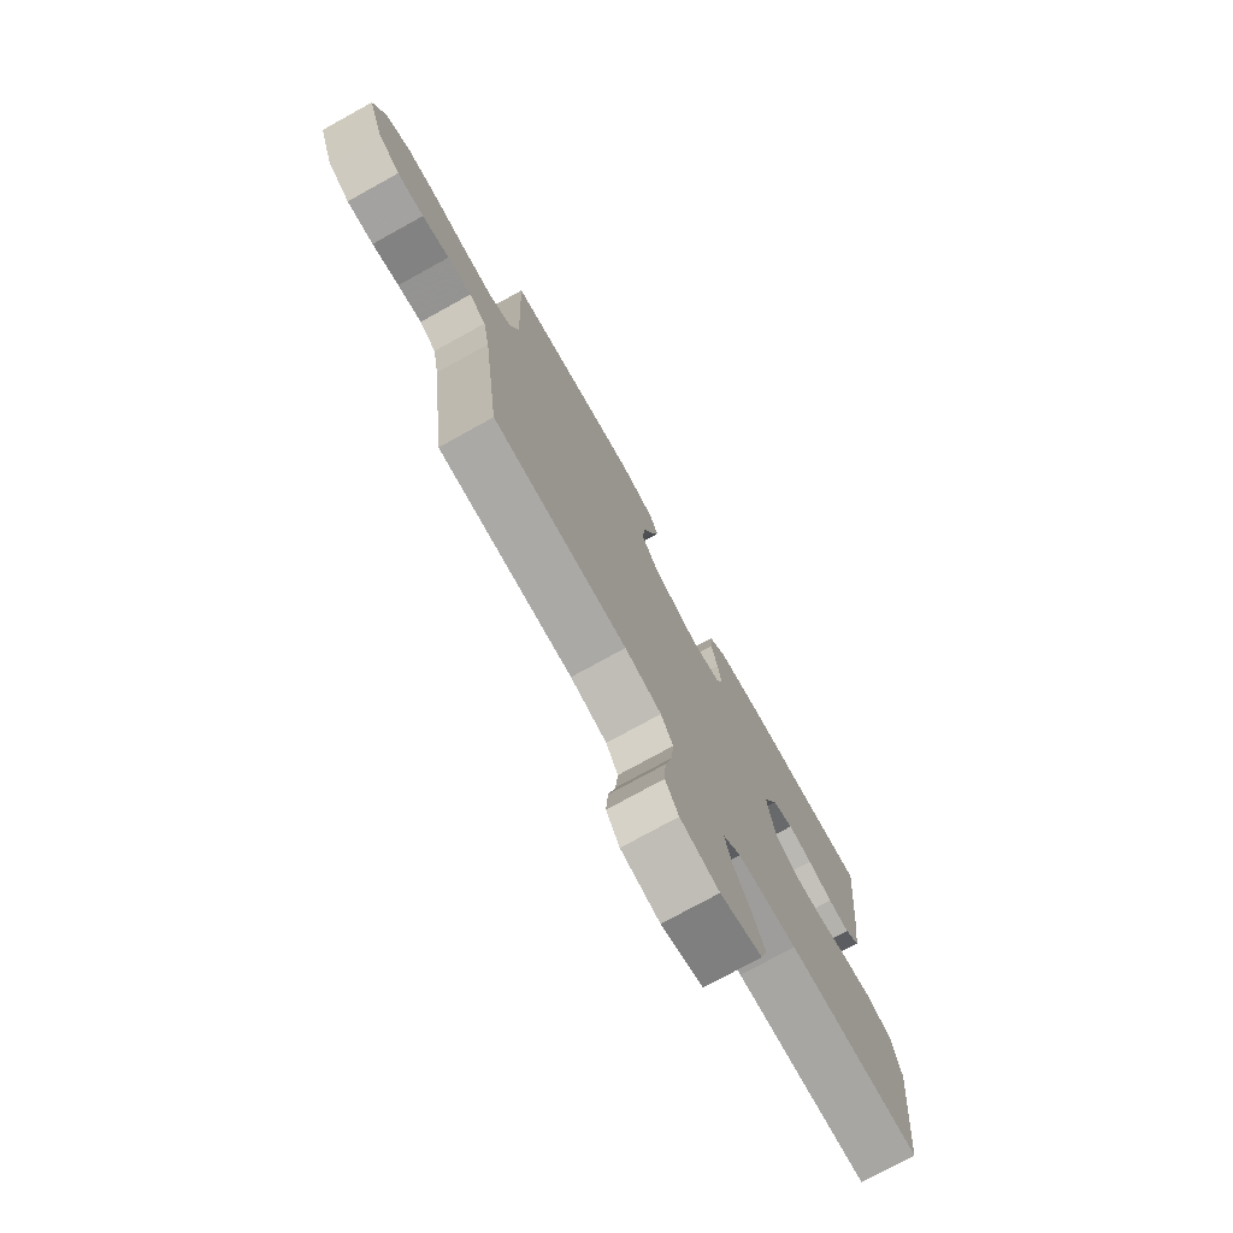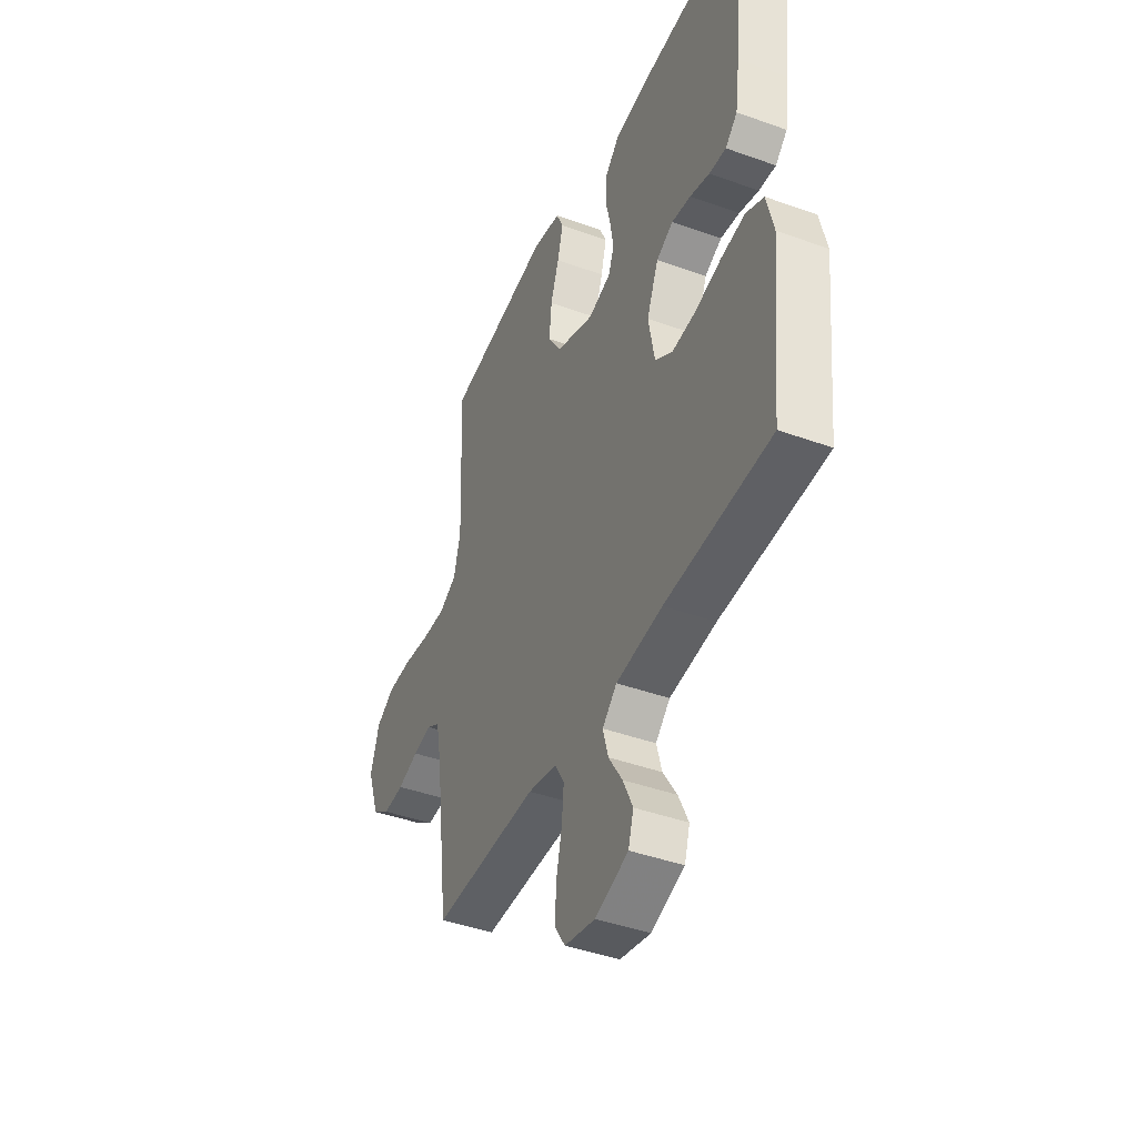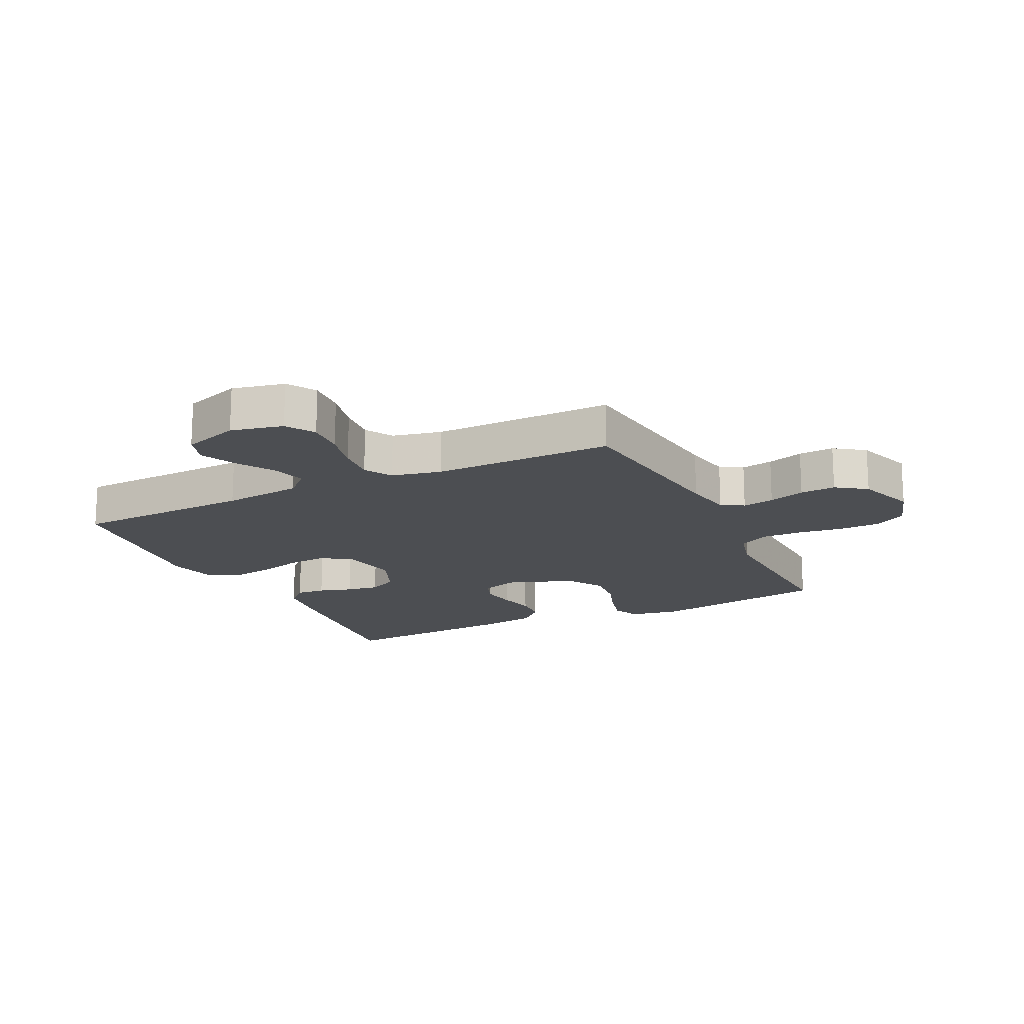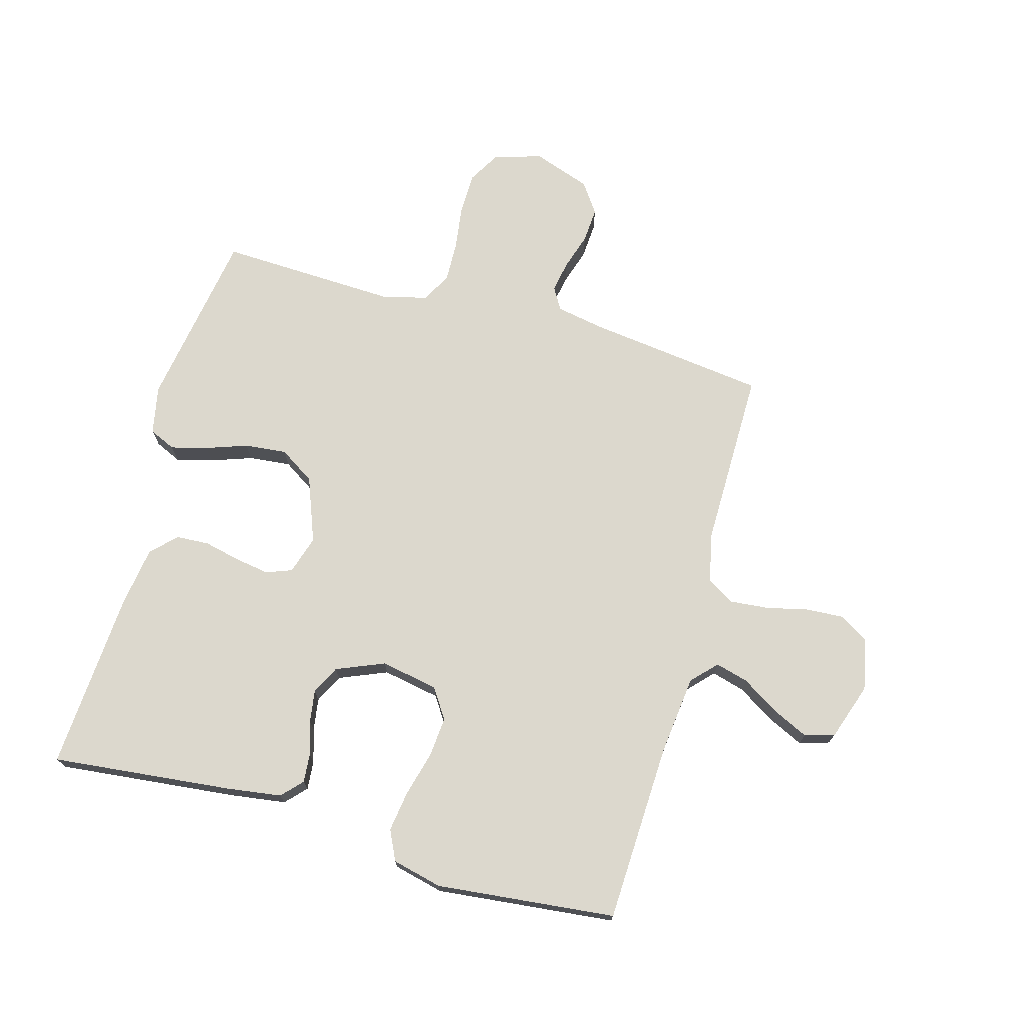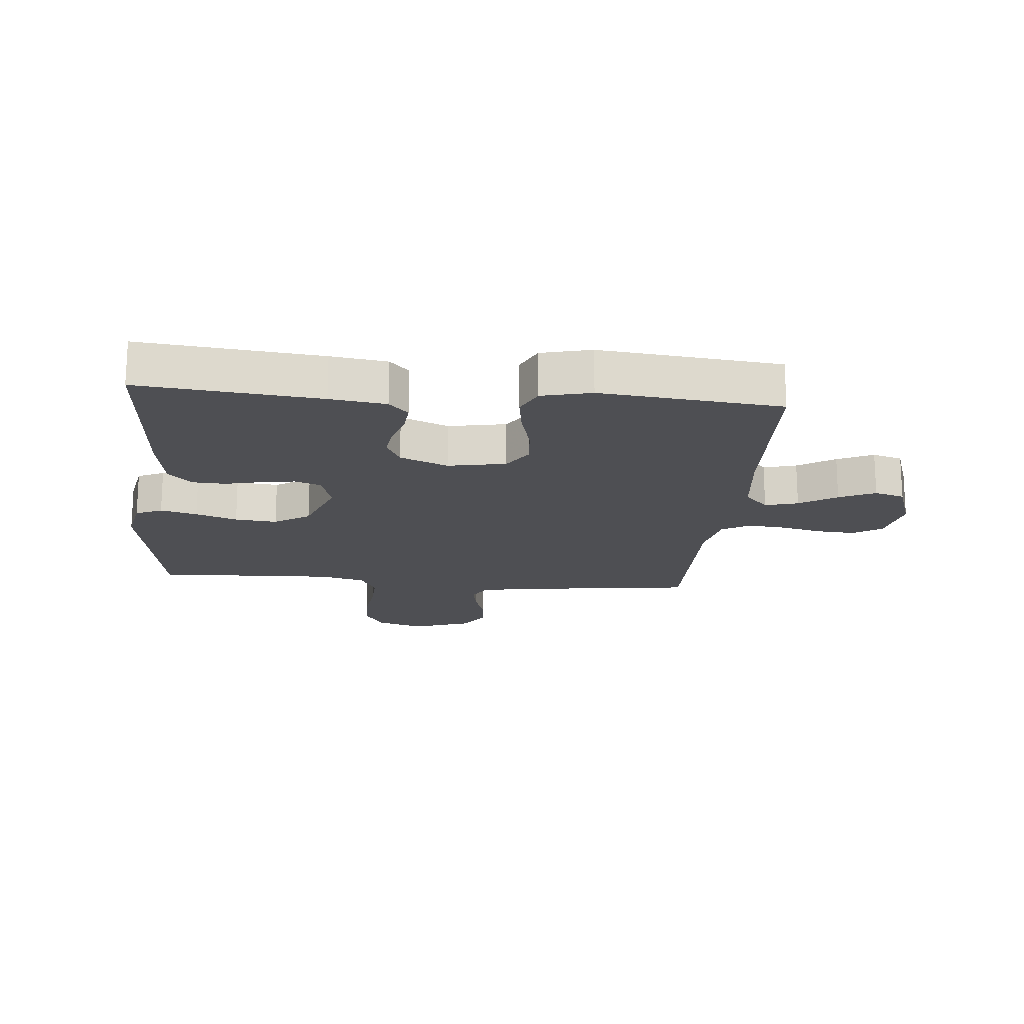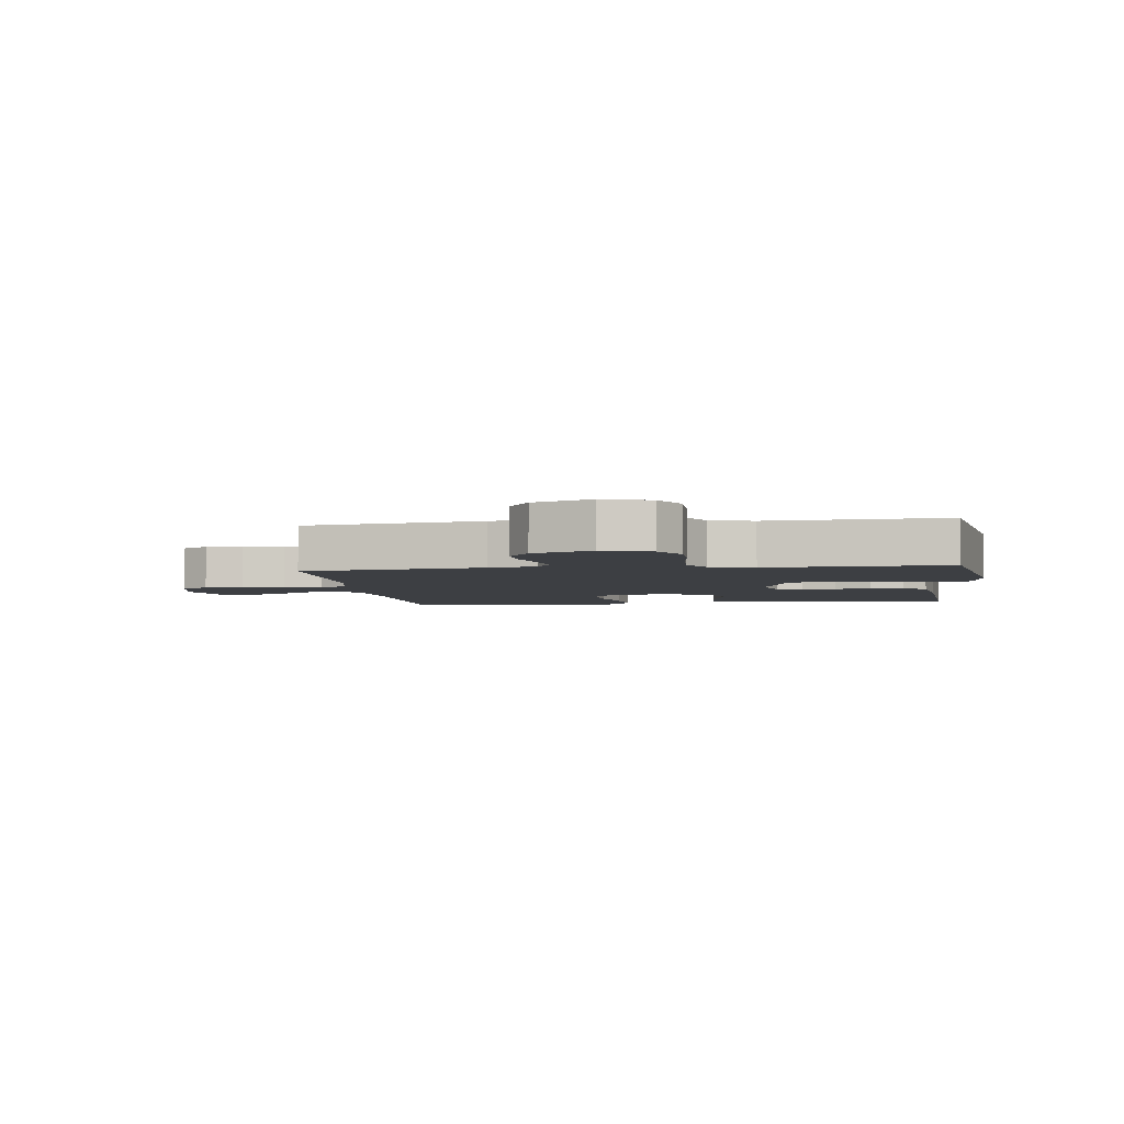
<metadata>
{"format":"obj","ext":"obj","renderer":"f3d","projection":"perspective","resolution":1024,"background":"white","views":[{"elev":-75.9,"azim":-61.1,"up":"+Z"},{"elev":-42.6,"azim":66.7,"up":"+Z"},{"elev":-17.0,"azim":-154.2,"up":"+Y"},{"elev":72.6,"azim":105.6,"up":"+Y"},{"elev":-18.2,"azim":84.8,"up":"+Y"},{"elev":-4.1,"azim":-82.4,"up":"+Y"}]}
</metadata>
<code>
v -0.5 0.07 0.5
v -0.2 0.07 0.549
v -0.119 0.07 0.533
v -0.099 0.07 0.489
v -0.115 0.07 0.428
v -0.139 0.07 0.359
v -0.146 0.07 0.289
v -0.108 0.07 0.23
v 0 0.07 0.189
v 0.064 0.07 0.209
v 0.08 0.07 0.252
v 0.071 0.07 0.309
v 0.057 0.07 0.37
v 0.06 0.07 0.425
v 0.1 0.07 0.465
v 0.2 0.07 0.48
v 0.5 0.07 0.5
v 0.469 0.07 0.2
v 0.456 0.07 0.107
v 0.422 0.07 0.075
v 0.374 0.07 0.079
v 0.318 0.07 0.096
v 0.264 0.07 0.104
v 0.216 0.07 0.08
v 0.183 0.07 0
v 0.201 0.07 -0.096
v 0.251 0.07 -0.129
v 0.318 0.07 -0.123
v 0.393 0.07 -0.103
v 0.461 0.07 -0.093
v 0.511 0.07 -0.117
v 0.531 0.07 -0.2
v 0.5 0.07 -0.5
v 0.2 0.07 -0.512
v 0.068 0.07 -0.527
v 0.027 0.07 -0.566
v 0.042 0.07 -0.621
v 0.081 0.07 -0.683
v 0.109 0.07 -0.743
v 0.094 0.07 -0.793
v 0 0.07 -0.825
v -0.087 0.07 -0.806
v -0.117 0.07 -0.759
v -0.113 0.07 -0.695
v -0.097 0.07 -0.626
v -0.091 0.07 -0.562
v -0.118 0.07 -0.516
v -0.2 0.07 -0.498
v -0.5 0.07 -0.5
v -0.538 0.07 -0.2
v -0.553 0.07 -0.121
v -0.59 0.07 -0.099
v -0.643 0.07 -0.109
v -0.703 0.07 -0.128
v -0.762 0.07 -0.132
v -0.812 0.07 -0.097
v -0.846 0.07 0
v -0.821 0.07 0.08
v -0.768 0.07 0.111
v -0.698 0.07 0.112
v -0.624 0.07 0.102
v -0.556 0.07 0.1
v -0.507 0.07 0.127
v -0.488 0.07 0.2
v -0.5 0 0.5
v -0.2 0 0.549
v -0.119 0 0.533
v -0.099 0 0.489
v -0.115 0 0.428
v -0.139 0 0.359
v -0.146 0 0.289
v -0.108 0 0.23
v 0 0 0.189
v 0.064 0 0.209
v 0.08 0 0.252
v 0.071 0 0.309
v 0.057 0 0.37
v 0.06 0 0.425
v 0.1 0 0.465
v 0.2 0 0.48
v 0.5 0 0.5
v 0.469 0 0.2
v 0.456 0 0.107
v 0.422 0 0.075
v 0.374 0 0.079
v 0.318 0 0.096
v 0.264 0 0.104
v 0.216 0 0.08
v 0.183 0 0
v 0.201 0 -0.096
v 0.251 0 -0.129
v 0.318 0 -0.123
v 0.393 0 -0.103
v 0.461 0 -0.093
v 0.511 0 -0.117
v 0.531 0 -0.2
v 0.5 0 -0.5
v 0.2 0 -0.512
v 0.068 0 -0.527
v 0.027 0 -0.566
v 0.042 0 -0.621
v 0.081 0 -0.683
v 0.109 0 -0.743
v 0.094 0 -0.793
v 0 0 -0.825
v -0.087 0 -0.806
v -0.117 0 -0.759
v -0.113 0 -0.695
v -0.097 0 -0.626
v -0.091 0 -0.562
v -0.118 0 -0.516
v -0.2 0 -0.498
v -0.5 0 -0.5
v -0.538 0 -0.2
v -0.553 0 -0.121
v -0.59 0 -0.099
v -0.643 0 -0.109
v -0.703 0 -0.128
v -0.762 0 -0.132
v -0.812 0 -0.097
v -0.846 0 0
v -0.821 0 0.08
v -0.768 0 0.111
v -0.698 0 0.112
v -0.624 0 0.102
v -0.556 0 0.1
v -0.507 0 0.127
v -0.488 0 0.2
f 59 60 61
f 58 59 61
f 57 58 61
f 56 57 61
f 55 56 61
f 54 55 61
f 53 54 61
f 52 53 61 62
f 51 52 62 63
f 48 49 50
f 51 63 64
f 50 51 64
f 48 50 64
f 47 48 64
f 43 44 45
f 42 43 45
f 41 42 45
f 40 41 45
f 39 40 45
f 38 39 45
f 37 38 45
f 36 37 45 46
f 47 64 1
f 46 47 1
f 36 46 1
f 35 36 1
f 32 33 34
f 31 32 34
f 30 31 34
f 29 30 34
f 28 29 34
f 20 21 22
f 19 20 22
f 18 19 22
f 17 18 22
f 16 17 22
f 15 16 22
f 14 15 22
f 13 14 22
f 12 13 22
f 11 12 22 23
f 10 11 23 24
f 4 5 6
f 3 4 6
f 2 3 6
f 1 2 6
f 1 6 7
f 35 1 7 8
f 27 28 34 35
f 26 27 35
f 35 8 9
f 26 35 9
f 25 26 9
f 9 10 24 25
f 125 124 123
f 125 123 122
f 125 122 121
f 125 121 120
f 125 120 119
f 125 119 118
f 125 118 117
f 126 125 117 116
f 127 126 116 115
f 114 113 112
f 128 127 115
f 128 115 114
f 128 114 112
f 128 112 111
f 109 108 107
f 109 107 106
f 109 106 105
f 109 105 104
f 109 104 103
f 109 103 102
f 109 102 101
f 110 109 101 100
f 65 128 111
f 65 111 110
f 65 110 100
f 65 100 99
f 98 97 96
f 98 96 95
f 98 95 94
f 98 94 93
f 98 93 92
f 86 85 84
f 86 84 83
f 86 83 82
f 86 82 81
f 86 81 80
f 86 80 79
f 86 79 78
f 86 78 77
f 86 77 76
f 87 86 76 75
f 88 87 75 74
f 70 69 68
f 70 68 67
f 70 67 66
f 70 66 65
f 71 70 65
f 72 71 65 99
f 99 98 92 91
f 99 91 90
f 73 72 99
f 73 99 90
f 73 90 89
f 89 88 74 73
f 1 65 66 2
f 2 66 67 3
f 3 67 68 4
f 4 68 69 5
f 5 69 70 6
f 6 70 71 7
f 7 71 72 8
f 8 72 73 9
f 9 73 74 10
f 10 74 75 11
f 11 75 76 12
f 12 76 77 13
f 13 77 78 14
f 14 78 79 15
f 15 79 80 16
f 16 80 81 17
f 17 81 82 18
f 18 82 83 19
f 19 83 84 20
f 20 84 85 21
f 21 85 86 22
f 22 86 87 23
f 23 87 88 24
f 24 88 89 25
f 25 89 90 26
f 26 90 91 27
f 27 91 92 28
f 28 92 93 29
f 29 93 94 30
f 30 94 95 31
f 31 95 96 32
f 32 96 97 33
f 33 97 98 34
f 34 98 99 35
f 35 99 100 36
f 36 100 101 37
f 37 101 102 38
f 38 102 103 39
f 39 103 104 40
f 40 104 105 41
f 41 105 106 42
f 42 106 107 43
f 43 107 108 44
f 44 108 109 45
f 45 109 110 46
f 46 110 111 47
f 47 111 112 48
f 48 112 113 49
f 49 113 114 50
f 50 114 115 51
f 51 115 116 52
f 52 116 117 53
f 53 117 118 54
f 54 118 119 55
f 55 119 120 56
f 56 120 121 57
f 57 121 122 58
f 58 122 123 59
f 59 123 124 60
f 60 124 125 61
f 61 125 126 62
f 62 126 127 63
f 63 127 128 64
f 64 128 65 1

</code>
